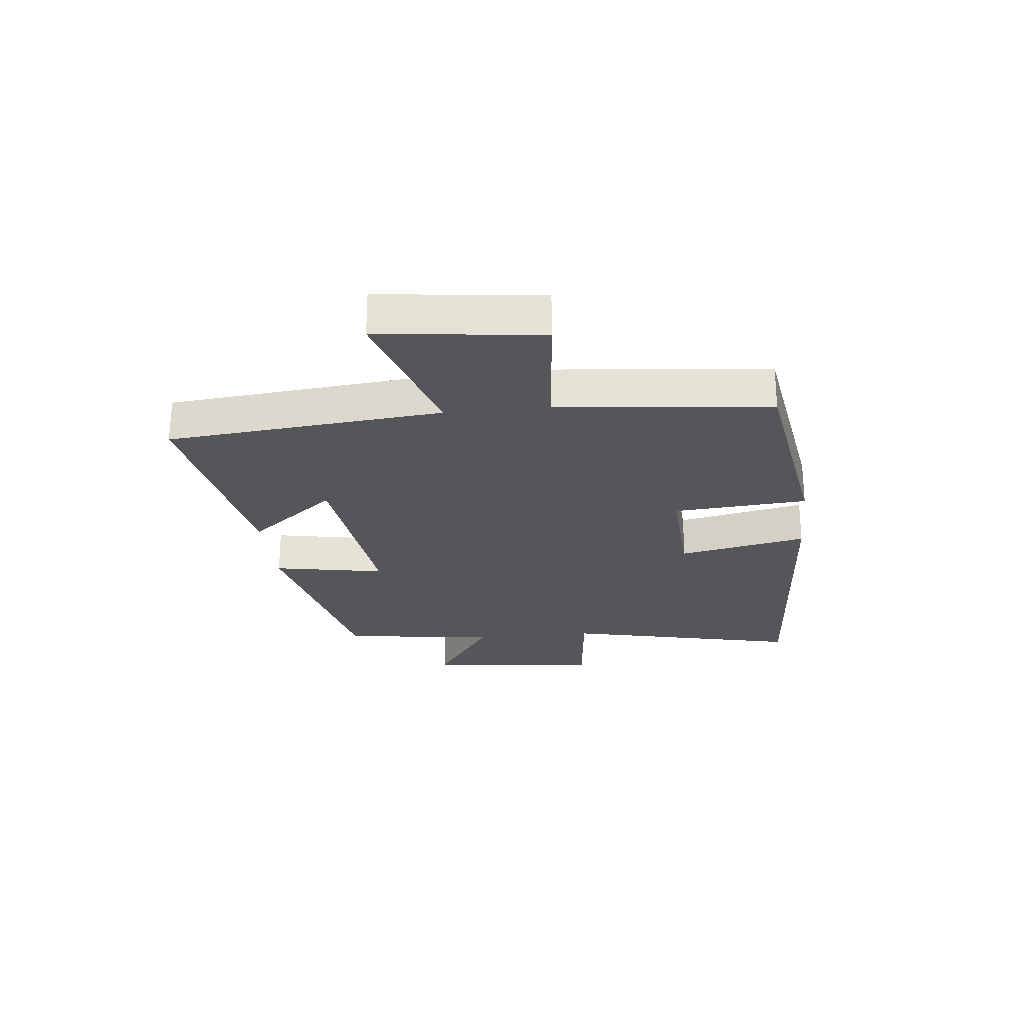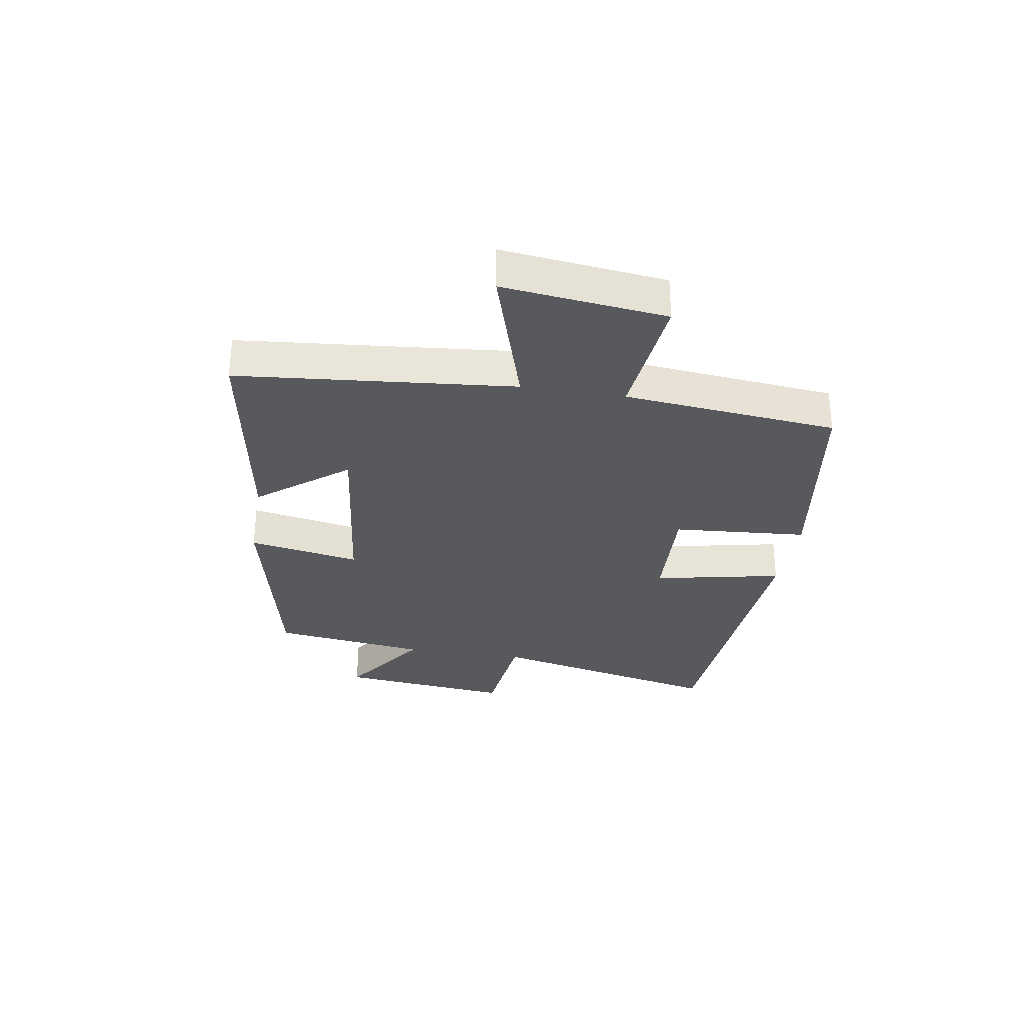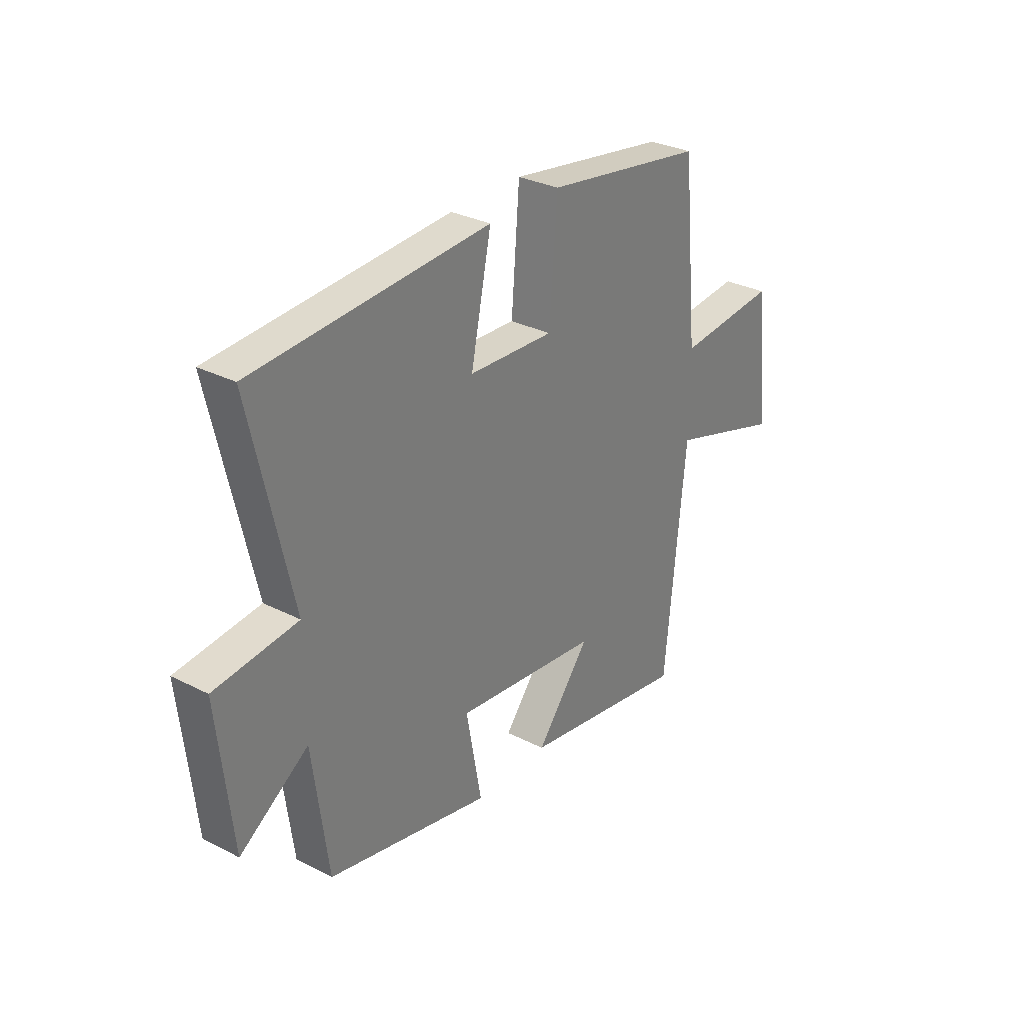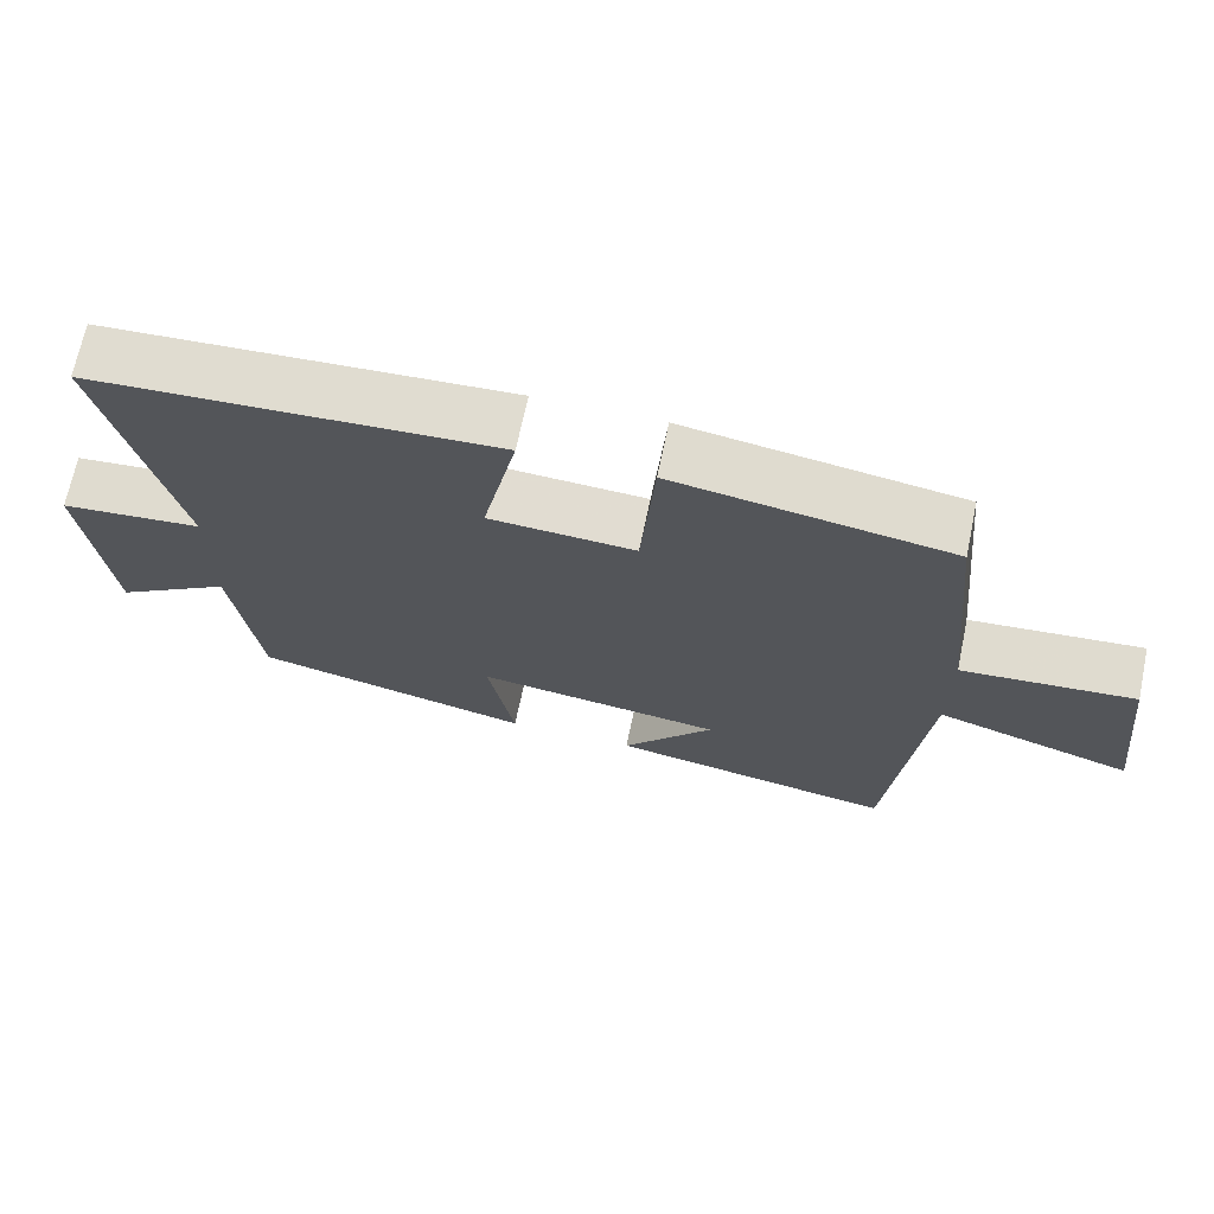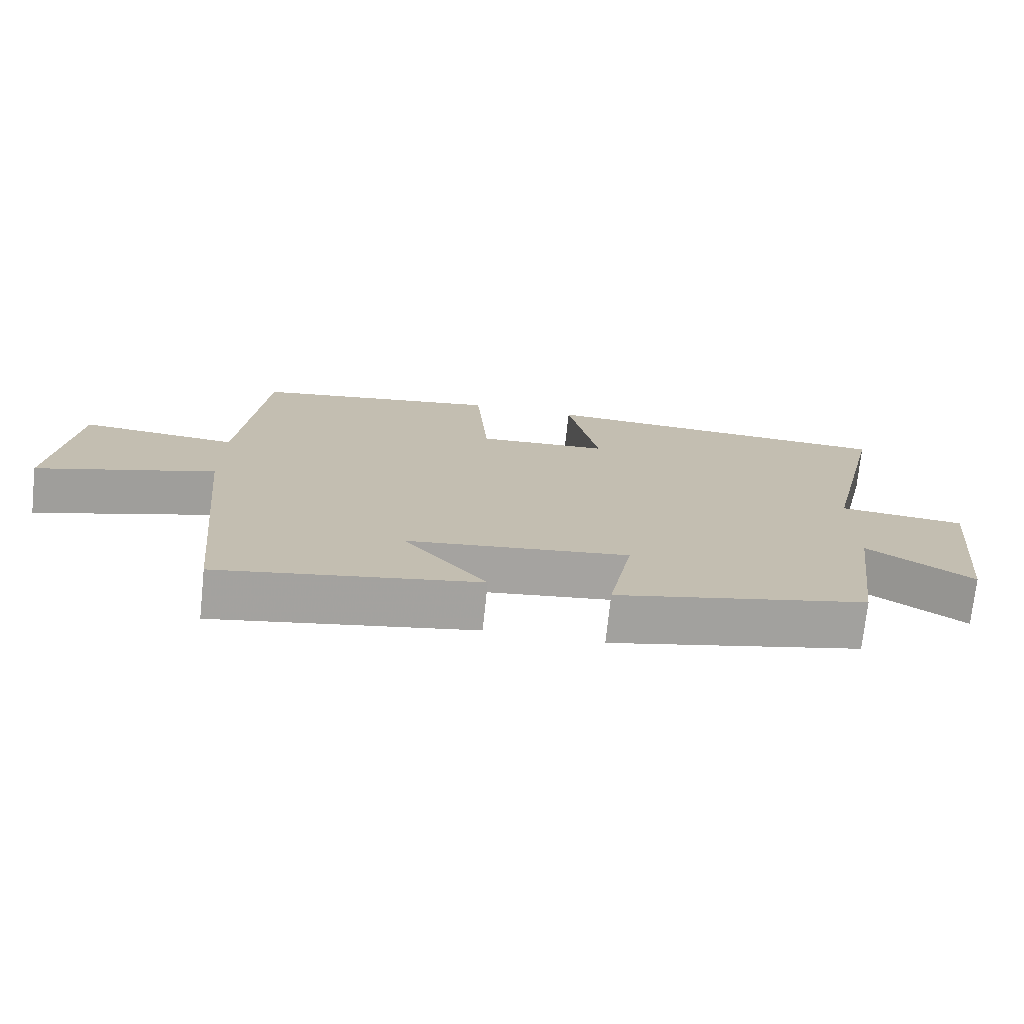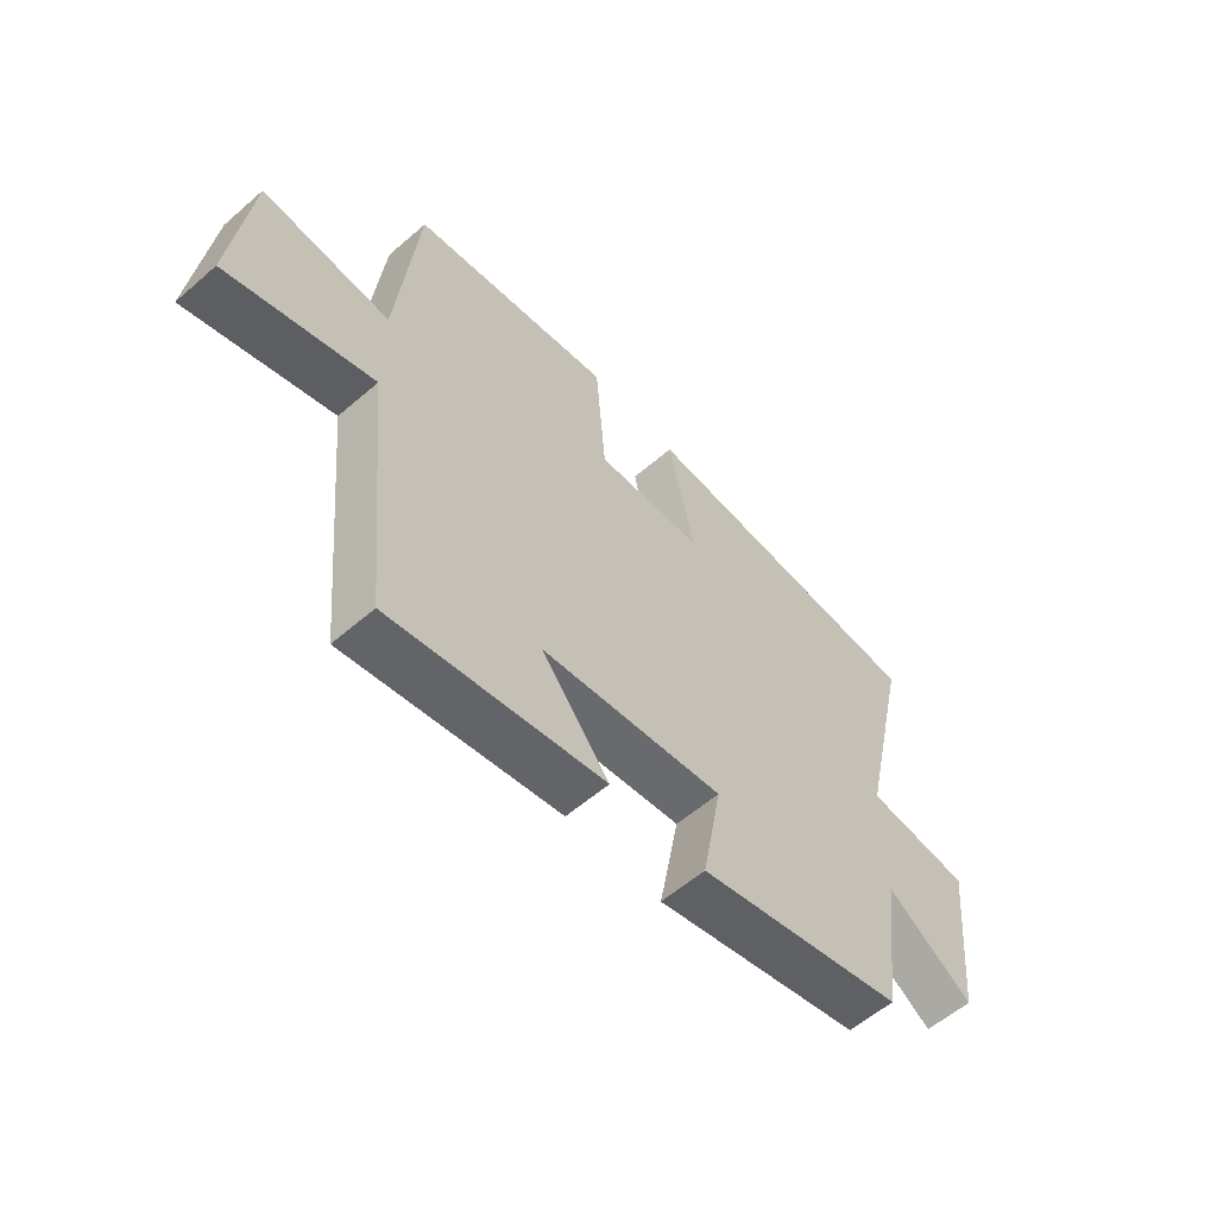
<metadata>
{"format":"obj","ext":"obj","renderer":"f3d","projection":"perspective","resolution":1024,"background":"white","views":[{"elev":-25.2,"azim":-84.0,"up":"+Y"},{"elev":-30.1,"azim":-99.5,"up":"+Y"},{"elev":30.6,"azim":126.4,"up":"+Z"},{"elev":69.0,"azim":-168.2,"up":"+Z"},{"elev":-73.4,"azim":-6.1,"up":"+Z"},{"elev":-58.0,"azim":-48.1,"up":"+Z"}]}
</metadata>
<code>
v -0.464 0.07 0.443
v -0.102 0.07 0.5
v -0.084 0.07 0.271
v 0.108 0.07 0.281
v 0.062 0.07 0.5
v 0.592 0.07 0.468
v 0.5 0.07 0.063
v 0.686 0.07 0.044
v 0.654 0.07 -0.254
v 0.5 0.07 -0.151
v 0.465 0.07 -0.417
v 0.096 0.07 -0.5
v 0.131 0.07 -0.31
v -0.195 0.07 -0.35
v -0.074 0.07 -0.5
v -0.454 0.07 -0.566
v -0.5 0.07 -0.097
v -0.76 0.07 -0.178
v -0.728 0.07 0.1
v -0.5 0.07 0.079
v -0.464 0 0.443
v -0.102 0 0.5
v -0.084 0 0.271
v 0.108 0 0.281
v 0.062 0 0.5
v 0.592 0 0.468
v 0.5 0 0.063
v 0.686 0 0.044
v 0.654 0 -0.254
v 0.5 0 -0.151
v 0.465 0 -0.417
v 0.096 0 -0.5
v 0.131 0 -0.31
v -0.195 0 -0.35
v -0.074 0 -0.5
v -0.454 0 -0.566
v -0.5 0 -0.097
v -0.76 0 -0.178
v -0.728 0 0.1
v -0.5 0 0.079
f 17 18 19 20
f 14 15 16 17
f 13 14 17 20
f 10 11 12 13
f 10 13 20 1
f 7 8 9 10
f 4 5 6 7
f 3 4 7 10
f 1 2 3
f 1 3 10
f 40 39 38 37
f 37 36 35 34
f 40 37 34 33
f 33 32 31 30
f 21 40 33 30
f 30 29 28 27
f 27 26 25 24
f 30 27 24 23
f 23 22 21
f 30 23 21
f 1 21 22 2
f 2 22 23 3
f 3 23 24 4
f 4 24 25 5
f 5 25 26 6
f 6 26 27 7
f 7 27 28 8
f 8 28 29 9
f 9 29 30 10
f 10 30 31 11
f 11 31 32 12
f 12 32 33 13
f 13 33 34 14
f 14 34 35 15
f 15 35 36 16
f 16 36 37 17
f 17 37 38 18
f 18 38 39 19
f 19 39 40 20
f 20 40 21 1

</code>
